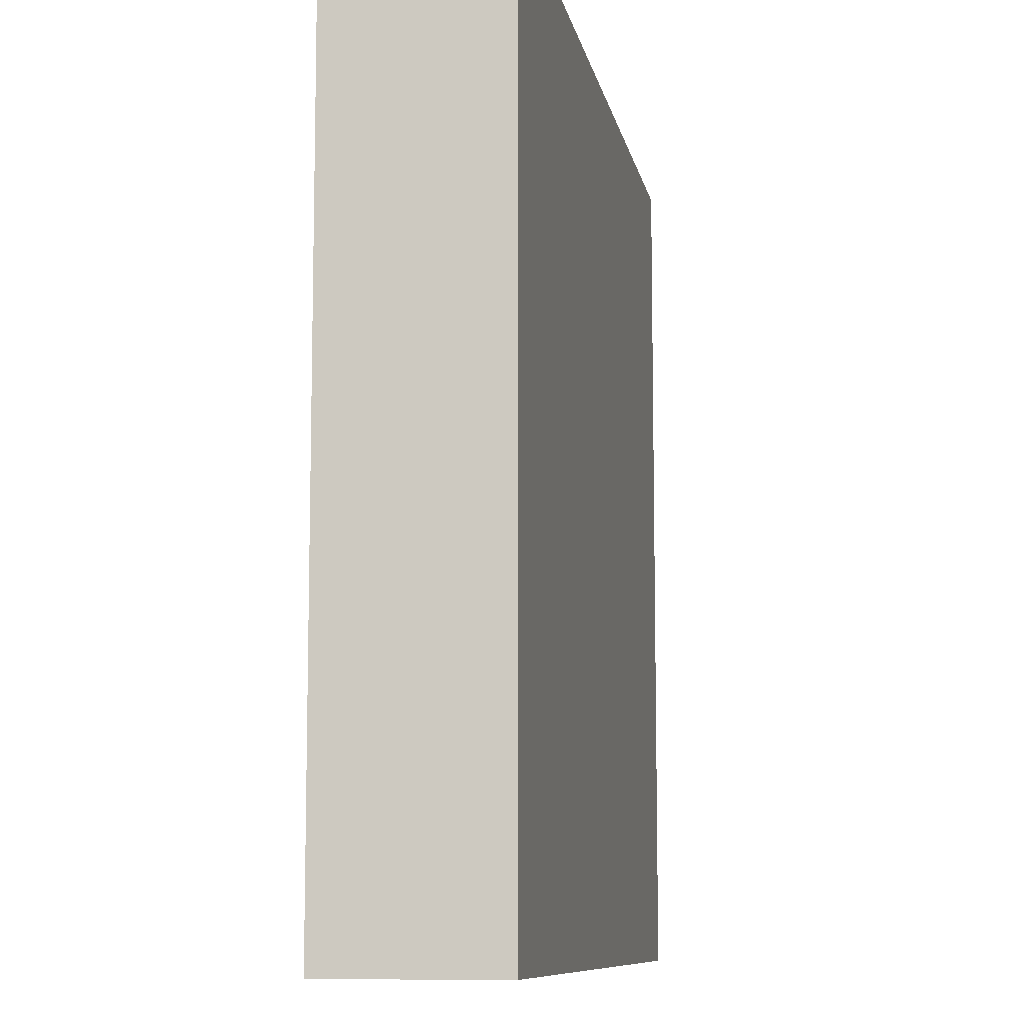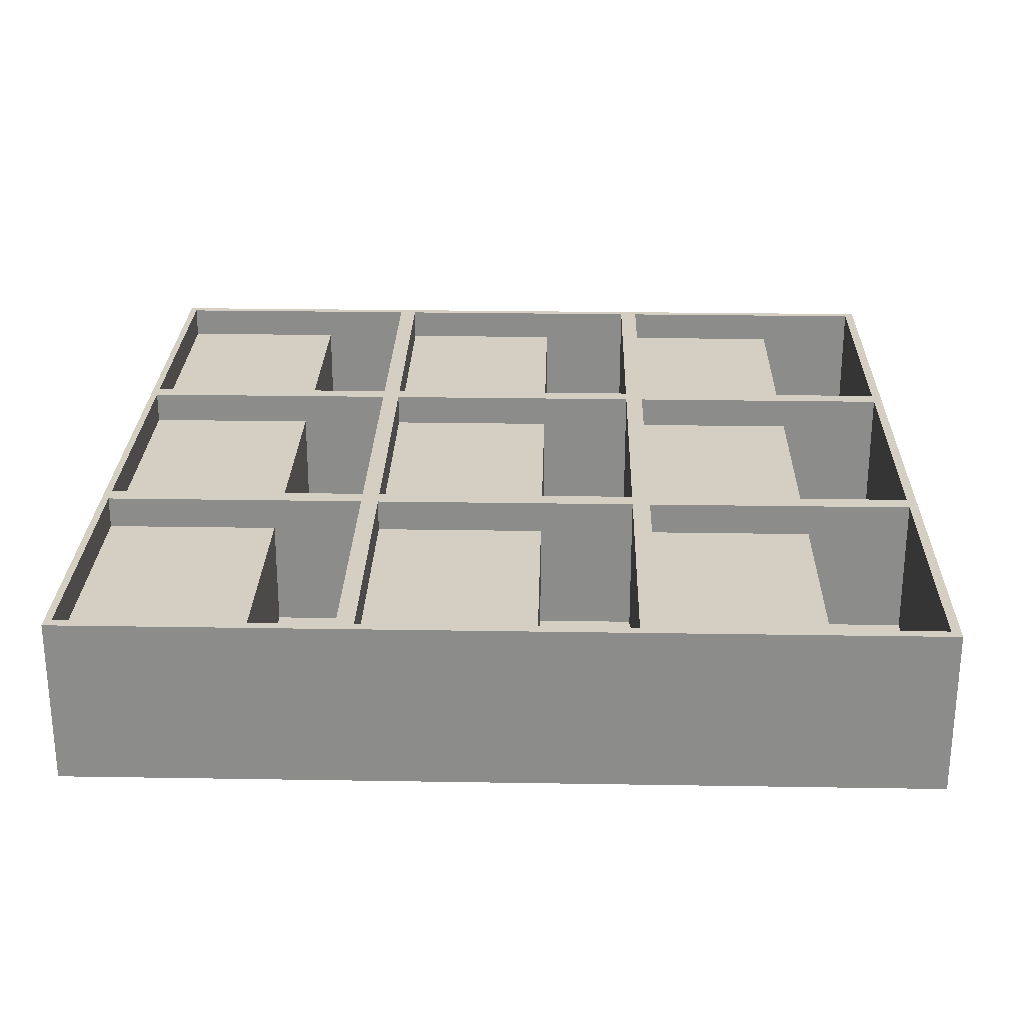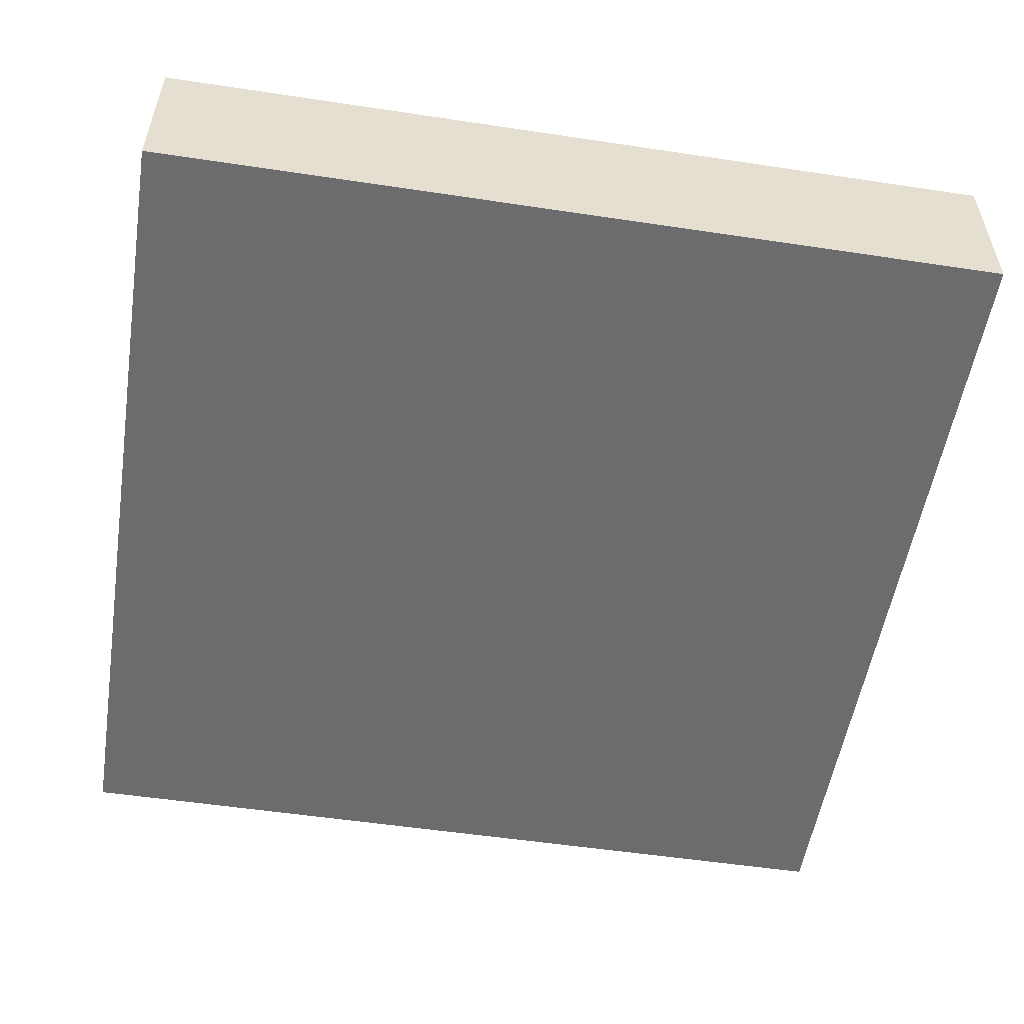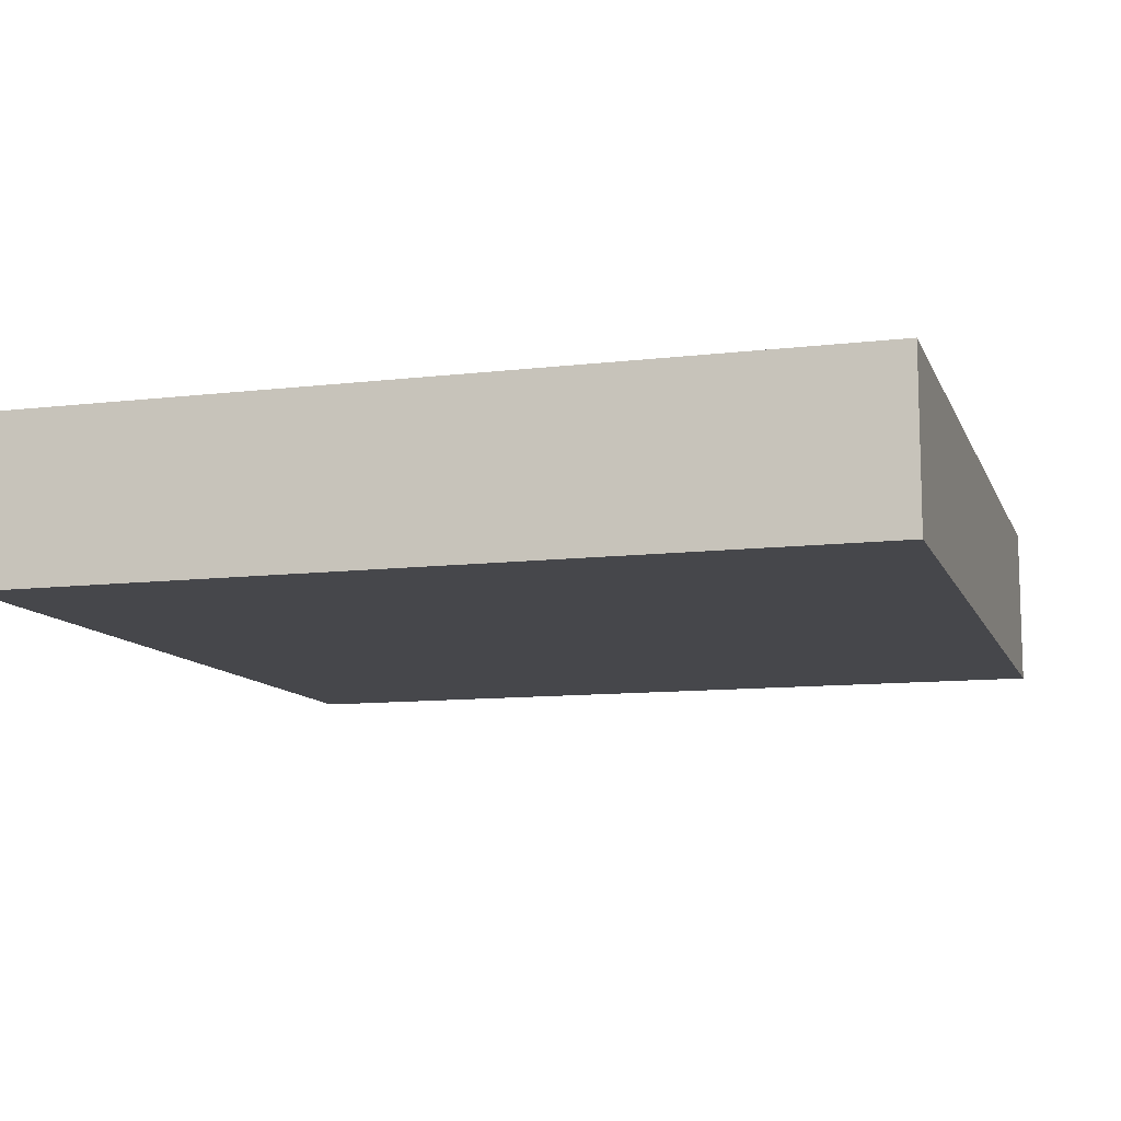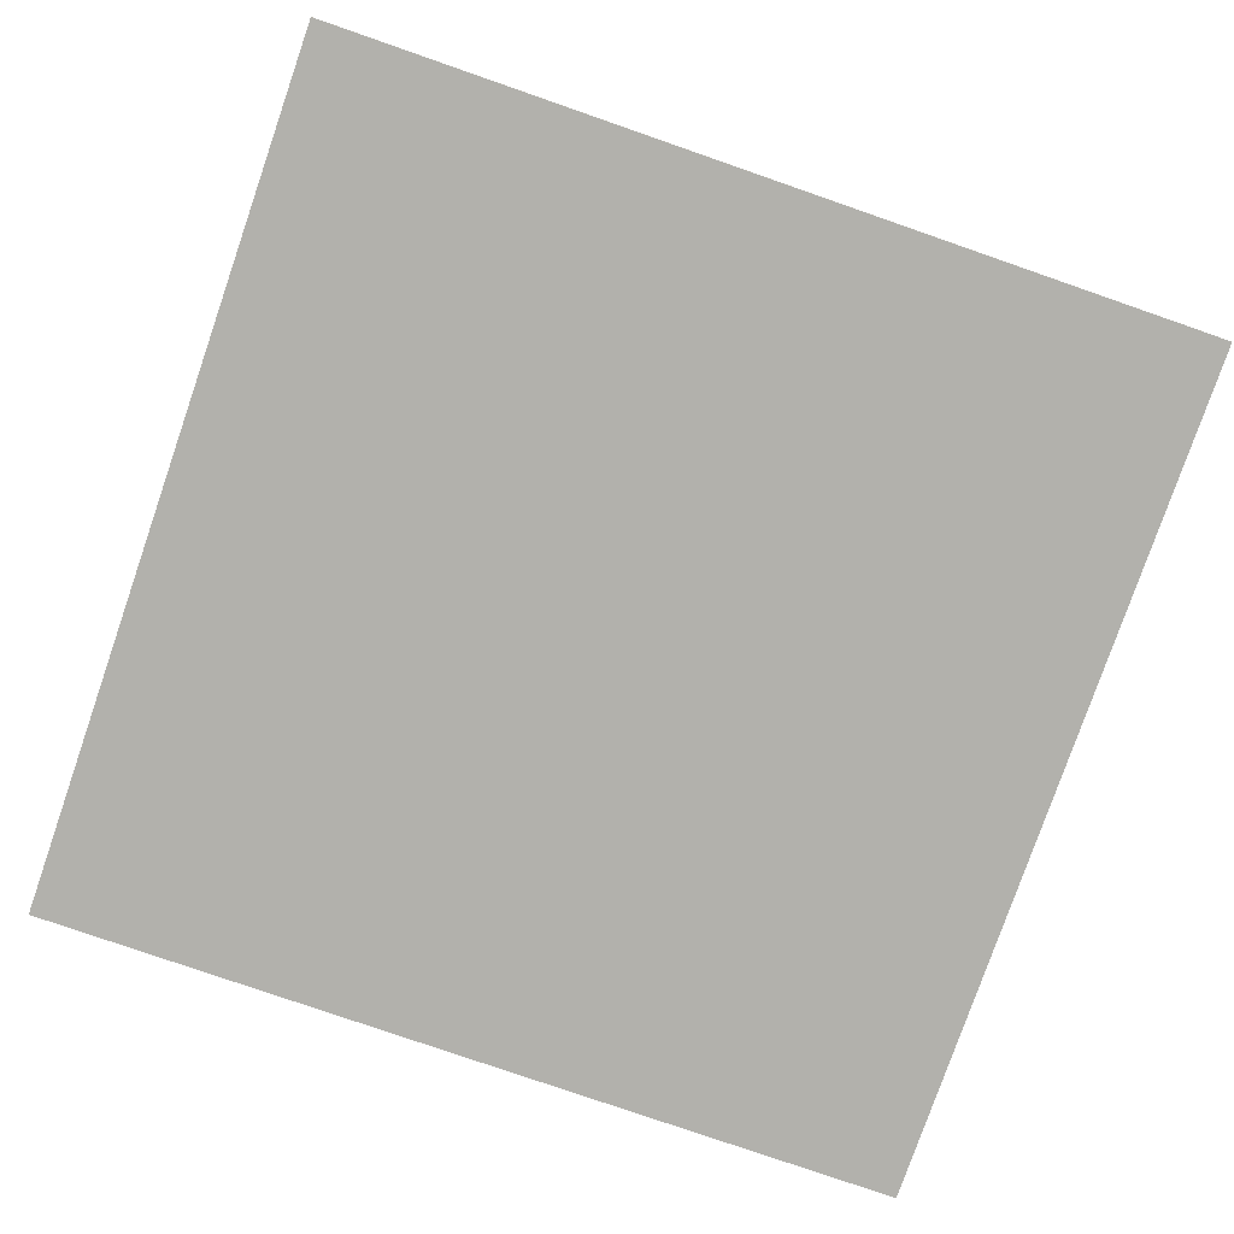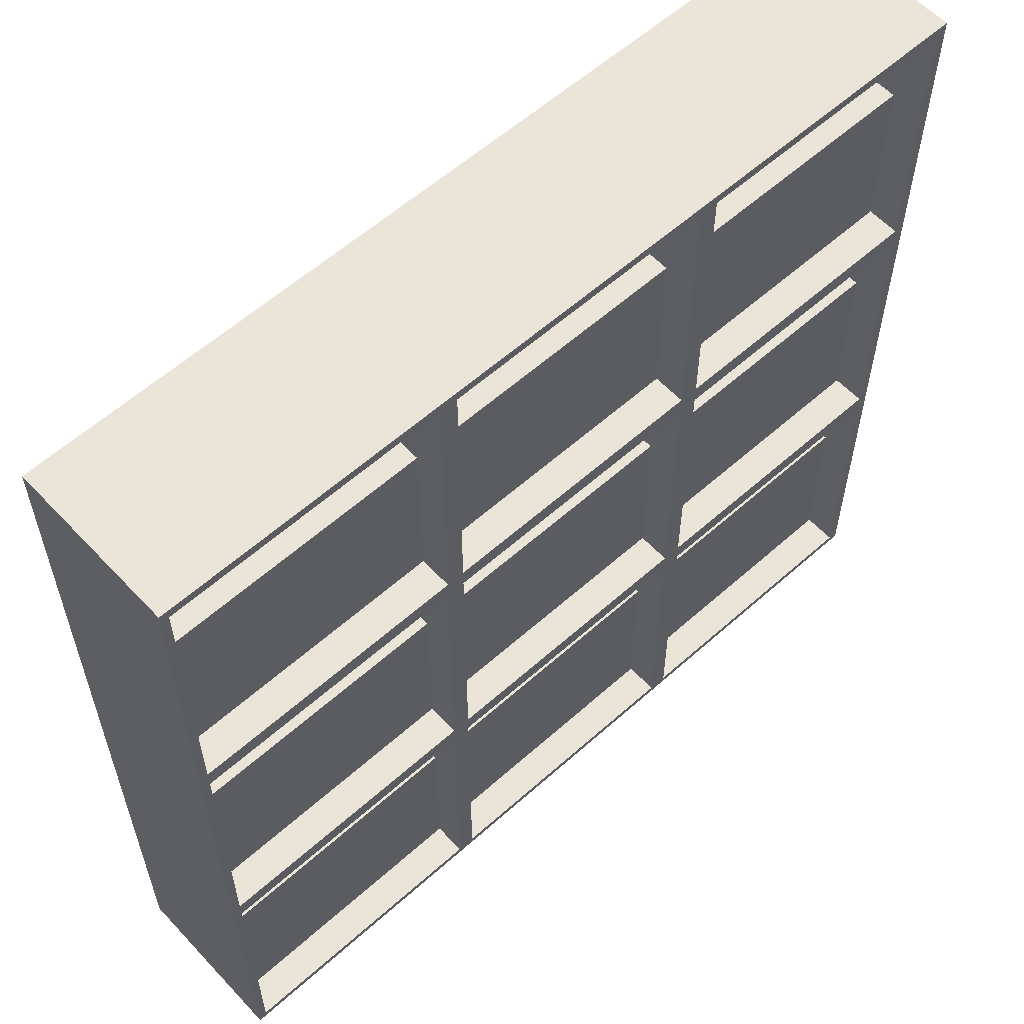
<metadata>
{"format":"obj","ext":"obj","renderer":"f3d","projection":"perspective","resolution":1024,"background":"white","views":[{"elev":-9.3,"azim":100.4,"up":"+Y"},{"elev":25.7,"azim":91.5,"up":"+Z"},{"elev":-53.8,"azim":80.9,"up":"+Z"},{"elev":-10.7,"azim":106.5,"up":"+Z"},{"elev":-78.9,"azim":70.9,"up":"+Z"},{"elev":58.7,"azim":-42.6,"up":"+Y"}]}
</metadata>
<code>
g default
v -89.14 0.6013 0
v 89.14 0.6013 0
v -89.14 178.9 0
v 89.14 178.9 0
v -87.41 178.9 0
v -87.41 0.6013 0
v -31.65 178.9 0
v -31.65 0.6013 0
v -27.97 178.9 0
v -27.97 0.6013 0
v 27.64 178.9 0
v 27.64 0.6013 0
v 31.47 178.9 0
v 31.47 0.6013 0
v 87.03 178.9 0
v 87.03 0.6013 0
v -89.14 120.6 0
v -87.41 120.6 0
v -31.65 120.6 0
v -27.97 120.6 0
v 27.64 120.6 0
v 31.47 120.6 0
v 87.03 120.6 0
v 89.14 120.6 0
v -89.14 116.9 0
v -87.41 116.9 0
v -31.65 116.9 0
v -27.97 116.9 0
v 27.64 116.9 0
v 31.47 116.9 0
v 87.03 116.9 0
v 89.14 116.9 0
v -89.14 61.26 0
v -87.41 61.26 0
v -31.65 61.26 0
v -27.97 61.26 0
v 27.64 61.26 0
v 31.47 61.26 0
v 87.03 61.26 0
v 89.14 61.26 0
v -89.14 57.59 0
v -87.41 57.59 0
v -31.65 57.59 0
v -27.97 57.59 0
v 27.64 57.59 0
v 31.47 57.59 0
v 87.03 57.59 0
v 89.14 57.59 0
v -89.14 2.097 0
v -87.41 2.097 0
v -31.65 2.097 0
v -27.97 2.097 0
v 27.64 2.097 0
v 31.47 2.097 0
v 87.03 2.097 0
v 89.14 2.097 0
v -89.14 176.9 0
v -87.41 176.9 0
v -31.65 176.9 0
v -27.97 176.9 0
v 27.64 176.9 0
v 31.47 176.9 0
v 87.03 176.9 0
v 89.14 176.9 0
v 87.03 176.9 34.66
v 89.14 176.9 34.66
v 89.14 178.9 34.66
v 87.03 178.9 34.66
v -89.14 176.9 34.66
v -87.41 176.9 34.66
v -87.41 178.9 34.66
v -89.14 178.9 34.66
v -31.65 176.9 34.66
v -31.65 178.9 34.66
v -27.97 176.9 34.66
v -27.97 178.9 34.66
v 27.64 176.9 34.66
v 27.64 178.9 34.66
v 31.47 176.9 34.66
v 31.47 178.9 34.66
v -89.14 116.9 34.66
v -87.41 116.9 34.66
v -87.41 120.6 34.66
v -89.14 120.6 34.66
v -31.65 116.9 34.66
v -31.65 120.6 34.66
v -27.97 116.9 34.66
v -27.97 120.6 34.66
v 27.64 116.9 34.66
v 27.64 120.6 34.66
v 31.47 116.9 34.66
v 31.47 120.6 34.66
v 87.03 116.9 34.66
v 87.03 120.6 34.66
v 89.14 116.9 34.66
v 89.14 120.6 34.66
v -89.14 61.26 34.66
v -87.41 61.26 34.66
v -31.65 61.26 34.66
v -27.97 61.26 34.66
v 27.64 61.26 34.66
v 31.47 61.26 34.66
v 87.03 61.26 34.66
v 89.14 61.26 34.66
v -89.14 57.59 34.66
v -87.41 57.59 34.66
v -31.65 57.59 34.66
v -27.97 57.59 34.66
v 27.64 57.59 34.66
v 31.47 57.59 34.66
v 87.03 57.59 34.66
v 89.14 57.59 34.66
v -89.14 2.097 34.66
v -87.41 2.097 34.66
v -31.65 2.097 34.66
v -27.97 2.097 34.66
v 27.64 2.097 34.66
v 31.47 2.097 34.66
v 87.03 2.097 34.66
v 89.14 2.097 34.66
v -89.14 0.6013 34.66
v -87.41 0.6013 34.66
v -31.65 0.6013 34.66
v -27.97 0.6013 34.66
v 27.64 0.6013 34.66
v 31.47 0.6013 34.66
v 87.03 0.6013 34.66
v 89.14 0.6013 34.66
v -87.41 61.26 27.92
v -31.65 61.26 27.92
v -31.65 116.9 27.92
v -87.41 116.9 27.92
v -27.97 61.26 27.92
v 27.64 61.26 27.92
v 27.64 116.9 27.92
v -27.97 116.9 27.92
v 31.47 61.26 27.92
v 87.03 61.26 27.92
v 87.03 116.9 27.92
v 31.47 116.9 27.92
v -87.41 2.097 27.92
v -31.65 2.097 27.92
v -31.65 57.59 27.92
v -87.41 57.59 27.92
v -27.97 2.097 27.92
v 27.64 2.097 27.92
v 27.64 57.59 27.92
v -27.97 57.59 27.92
v 31.47 2.097 27.92
v 87.03 2.097 27.92
v 87.03 57.59 27.92
v 31.47 57.59 27.92
v -87.41 120.6 27.92
v -31.65 120.6 27.92
v -31.65 176.9 27.92
v -87.41 176.9 27.92
v -27.97 120.6 27.92
v 27.64 120.6 27.92
v 27.64 176.9 27.92
v -27.97 176.9 27.92
v 31.47 120.6 27.92
v 87.03 120.6 27.92
v 87.03 176.9 27.92
v 31.47 176.9 27.92
v -87.41 155.5 27.92
v -31.65 155.5 27.92
v -31.65 155.5 34.66
v -27.97 155.5 34.66
v -27.97 155.5 27.92
v 27.64 155.5 27.92
v 27.64 155.5 34.66
v 31.47 155.5 34.66
v 31.47 155.5 27.92
v 87.03 155.5 27.92
v 87.03 155.5 34.66
v 89.14 155.5 34.66
v 89.14 155.5 0
v 87.03 155.5 0
v 31.47 155.5 0
v 27.64 155.5 0
v -27.97 155.5 0
v -31.65 155.5 0
v -87.41 155.5 0
v -89.14 155.5 0
v -89.14 155.5 34.66
v -87.41 155.5 34.66
v -87.41 96.92 27.92
v -31.65 96.92 27.92
v -31.65 96.92 34.66
v -27.97 96.92 34.66
v -27.97 96.92 27.92
v 27.64 96.92 27.92
v 27.64 96.92 34.66
v 31.47 96.92 34.66
v 31.47 96.92 27.92
v 87.03 96.92 27.92
v 87.03 96.92 34.66
v 89.14 96.92 34.66
v 89.14 96.92 0
v 87.03 96.92 0
v 31.47 96.92 0
v 27.64 96.92 0
v -27.97 96.92 0
v -31.65 96.92 0
v -87.41 96.92 0
v -89.14 96.92 0
v -89.14 96.92 34.66
v -87.41 96.92 34.66
v -87.41 38.26 27.92
v -31.65 38.26 27.92
v -31.65 38.26 34.66
v -27.97 38.26 34.66
v -27.97 38.26 27.92
v 27.64 38.26 27.92
v 27.64 38.26 34.66
v 31.47 38.26 34.66
v 31.47 38.26 27.92
v 87.03 38.26 27.92
v 87.03 38.26 34.66
v 89.14 38.26 34.66
v 89.14 38.26 0
v 87.03 38.26 0
v 31.47 38.26 0
v 27.64 38.26 0
v -27.97 38.26 0
v -31.65 38.26 0
v -87.41 38.26 0
v -89.14 38.26 0
v -89.14 38.26 34.66
v -87.41 38.26 34.66
v -87.41 96.92 5.543
v -31.65 96.92 5.543
v -31.65 116.9 5.543
v -87.41 116.9 5.543
v -27.97 96.92 5.543
v 27.64 96.92 5.543
v 27.64 116.9 5.543
v -27.97 116.9 5.543
v 31.47 96.92 5.543
v 87.03 96.92 5.543
v 87.03 116.9 5.543
v 31.47 116.9 5.543
v -87.41 38.26 5.543
v -31.65 38.26 5.543
v -31.65 57.59 5.543
v -87.41 57.59 5.543
v -27.97 38.26 5.543
v 27.64 38.26 5.543
v 27.64 57.59 5.543
v -27.97 57.59 5.543
v 31.47 38.26 5.543
v 87.03 38.26 5.543
v 87.03 57.59 5.543
v 31.47 57.59 5.543
v -87.41 155.5 5.543
v -31.65 155.5 5.543
v -31.65 176.9 5.543
v -87.41 176.9 5.543
v -27.97 155.5 5.543
v 27.64 155.5 5.543
v 27.64 176.9 5.543
v -27.97 176.9 5.543
v 31.47 155.5 5.543
v 87.03 155.5 5.543
v 87.03 176.9 5.543
v 31.47 176.9 5.543
g BookShelf
f 65 66 67 68
f 69 70 71 72
f 70 73 74 71
f 73 75 76 74
f 75 77 78 76
f 77 79 80 78
f 79 65 68 80
f 81 82 83 84
f 82 85 86 83
f 85 87 88 86
f 87 89 90 88
f 89 91 92 90
f 91 93 94 92
f 93 95 96 94
f 207 208 82 81
f 231 232 233 234
f 189 190 87 85
f 235 236 237 238
f 193 194 91 89
f 239 240 241 242
f 197 198 95 93
f 105 106 98 97
f 106 107 99 98
f 107 108 100 99
f 108 109 101 100
f 109 110 102 101
f 110 111 103 102
f 111 112 104 103
f 229 230 106 105
f 243 244 245 246
f 211 212 108 107
f 247 248 249 250
f 215 216 110 109
f 251 252 253 254
f 219 220 112 111
f 121 122 114 113
f 122 123 115 114
f 123 124 116 115
f 124 125 117 116
f 125 126 118 117
f 126 127 119 118
f 127 128 120 119
f 185 186 70 69
f 255 256 257 258
f 167 168 75 73
f 259 260 261 262
f 171 172 79 77
f 263 264 265 266
f 175 176 66 65
f 63 15 4 64
f 57 3 5 58
f 58 5 7 59
f 59 7 9 60
f 60 9 11 61
f 61 11 13 62
f 62 13 15 63
f 25 17 18 26
f 26 18 19 27
f 27 19 20 28
f 28 20 21 29
f 29 21 22 30
f 30 22 23 31
f 31 23 24 32
f 206 25 26 205
f 205 26 27 204
f 204 27 28 203
f 203 28 29 202
f 202 29 30 201
f 201 30 31 200
f 200 31 32 199
f 41 33 34 42
f 42 34 35 43
f 43 35 36 44
f 44 36 37 45
f 45 37 38 46
f 46 38 39 47
f 47 39 40 48
f 228 41 42 227
f 227 42 43 226
f 226 43 44 225
f 225 44 45 224
f 224 45 46 223
f 223 46 47 222
f 222 47 48 221
f 1 49 50 6
f 6 50 51 8
f 8 51 52 10
f 10 52 53 12
f 12 53 54 14
f 14 54 55 16
f 16 55 56 2
f 184 57 58 183
f 183 58 59 182
f 182 59 60 181
f 181 60 61 180
f 180 61 62 179
f 179 62 63 178
f 178 63 64 177
f 64 4 67 66
f 4 15 68 67
f 5 3 72 71
f 3 57 69 72
f 7 5 71 74
f 9 7 74 76
f 11 9 76 78
f 13 11 78 80
f 15 13 80 68
f 17 25 81 84
f 32 24 96 95
f 25 206 207 81
f 199 32 95 198
f 33 41 105 97
f 48 40 104 112
f 41 228 229 105
f 221 48 112 220
f 1 6 122 121
f 49 1 121 113
f 6 8 123 122
f 8 10 124 123
f 10 12 125 124
f 12 14 126 125
f 14 16 127 126
f 16 2 128 127
f 2 56 120 128
f 57 184 185 69
f 177 64 66 176
f 98 99 130 129
f 189 85 131 188
f 85 82 132 131
f 82 208 187 132
f 100 101 134 133
f 193 89 135 192
f 89 87 136 135
f 87 190 191 136
f 102 103 138 137
f 197 93 139 196
f 93 91 140 139
f 91 194 195 140
f 114 115 142 141
f 211 107 143 210
f 107 106 144 143
f 106 230 209 144
f 116 117 146 145
f 215 109 147 214
f 109 108 148 147
f 108 212 213 148
f 118 119 150 149
f 219 111 151 218
f 111 110 152 151
f 110 216 217 152
f 83 86 154 153
f 167 73 155 166
f 73 70 156 155
f 70 186 165 156
f 88 90 158 157
f 171 77 159 170
f 77 75 160 159
f 75 168 169 160
f 92 94 162 161
f 175 65 163 174
f 65 79 164 163
f 79 172 173 164
f 153 154 166 165
f 86 167 166 154
f 86 88 168 167
f 169 168 88 157
f 157 158 170 169
f 90 171 170 158
f 90 92 172 171
f 173 172 92 161
f 161 162 174 173
f 94 175 174 162
f 94 96 176 175
f 24 177 176 96
f 23 178 177 24
f 22 179 178 23
f 21 180 179 22
f 20 181 180 21
f 19 182 181 20
f 18 183 182 19
f 17 184 183 18
f 185 184 17 84
f 84 83 186 185
f 165 186 83 153
f 129 130 188 187
f 99 189 188 130
f 99 100 190 189
f 191 190 100 133
f 133 134 192 191
f 101 193 192 134
f 101 102 194 193
f 195 194 102 137
f 137 138 196 195
f 103 197 196 138
f 103 104 198 197
f 40 199 198 104
f 39 200 199 40
f 38 201 200 39
f 37 202 201 38
f 36 203 202 37
f 35 204 203 36
f 34 205 204 35
f 33 206 205 34
f 207 206 33 97
f 97 98 208 207
f 187 208 98 129
f 141 142 210 209
f 115 211 210 142
f 115 116 212 211
f 213 212 116 145
f 145 146 214 213
f 117 215 214 146
f 117 118 216 215
f 217 216 118 149
f 149 150 218 217
f 119 219 218 150
f 119 120 220 219
f 56 221 220 120
f 55 222 221 56
f 54 223 222 55
f 53 224 223 54
f 52 225 224 53
f 51 226 225 52
f 50 227 226 51
f 49 228 227 50
f 229 228 49 113
f 113 114 230 229
f 209 230 114 141
f 187 188 232 231
f 188 131 233 232
f 131 132 234 233
f 132 187 231 234
f 191 192 236 235
f 192 135 237 236
f 135 136 238 237
f 136 191 235 238
f 195 196 240 239
f 196 139 241 240
f 139 140 242 241
f 140 195 239 242
f 209 210 244 243
f 210 143 245 244
f 143 144 246 245
f 144 209 243 246
f 213 214 248 247
f 214 147 249 248
f 147 148 250 249
f 148 213 247 250
f 217 218 252 251
f 218 151 253 252
f 151 152 254 253
f 152 217 251 254
f 165 166 256 255
f 166 155 257 256
f 155 156 258 257
f 156 165 255 258
f 169 170 260 259
f 170 159 261 260
f 159 160 262 261
f 160 169 259 262
f 173 174 264 263
f 174 163 265 264
f 163 164 266 265
f 164 173 263 266

</code>
